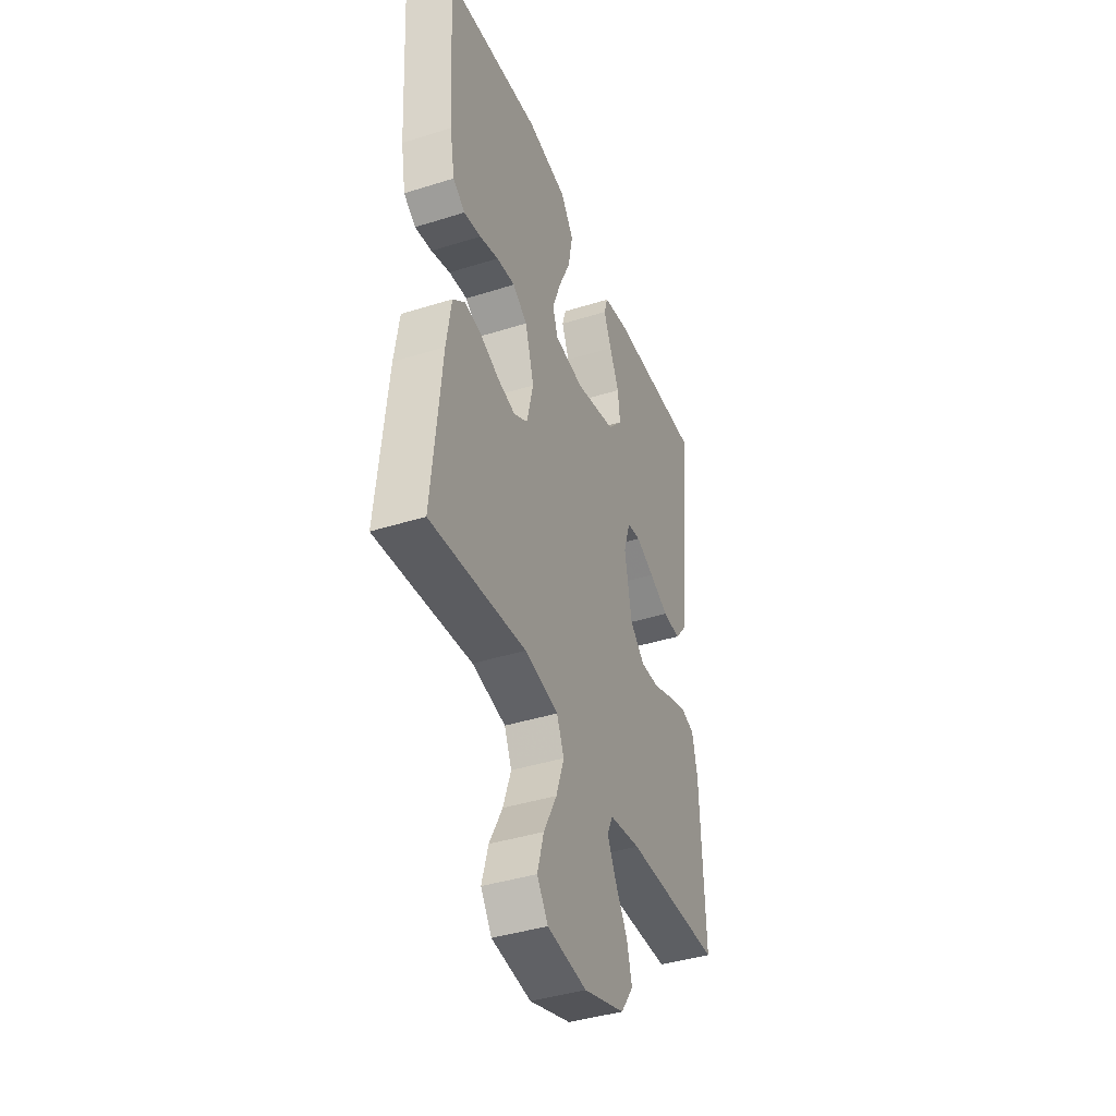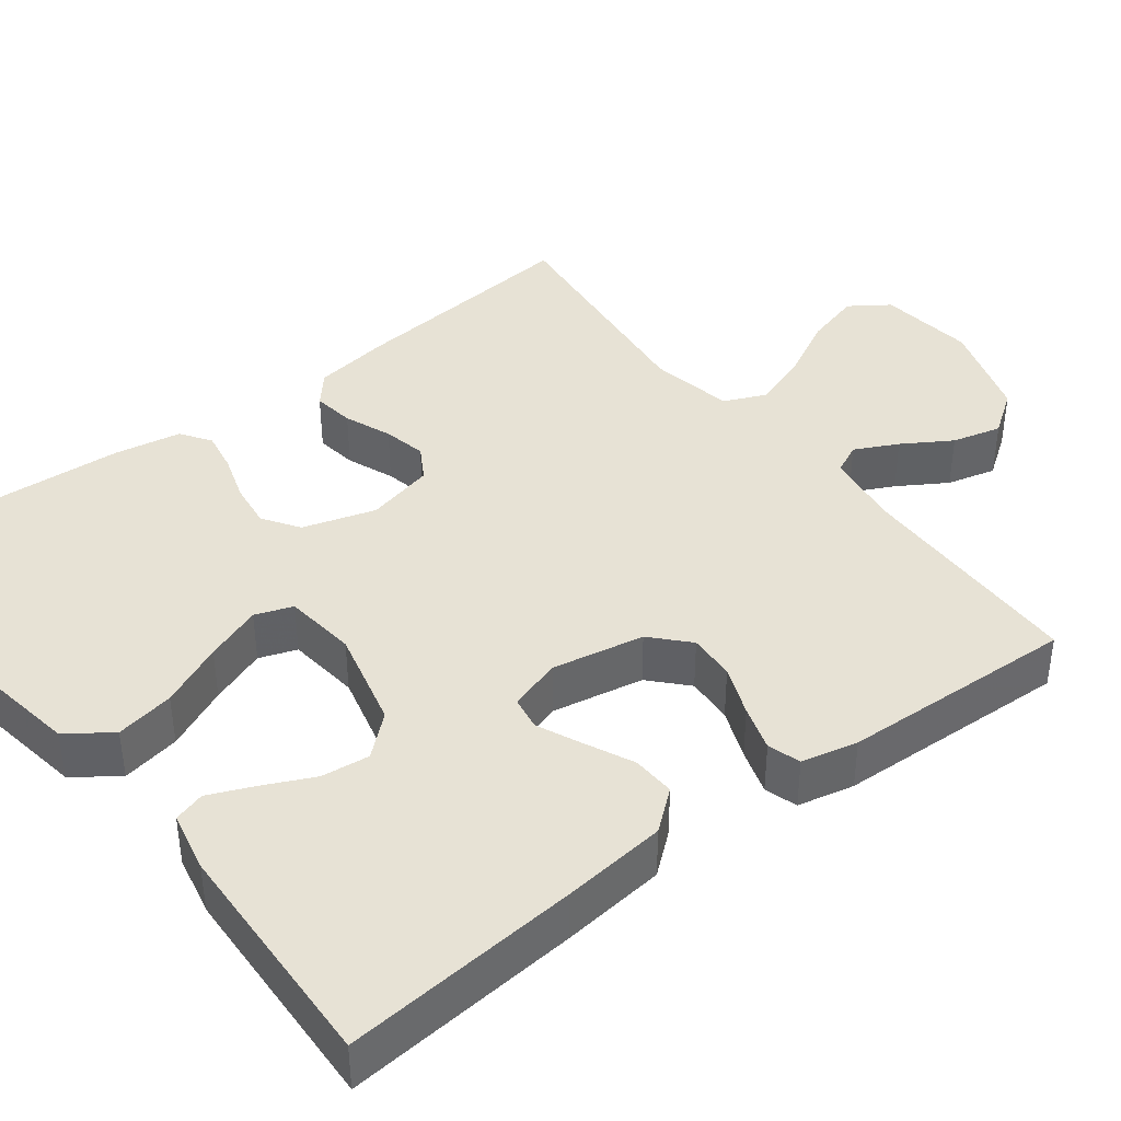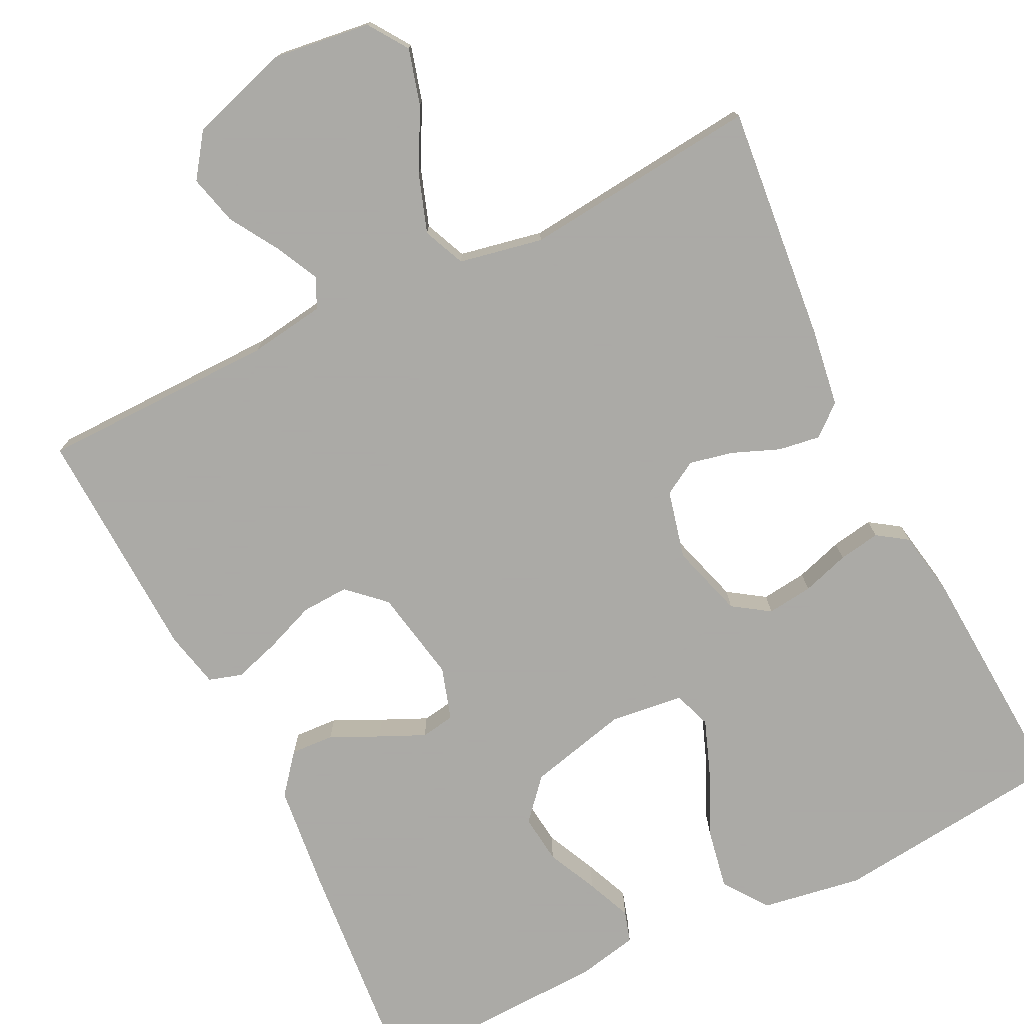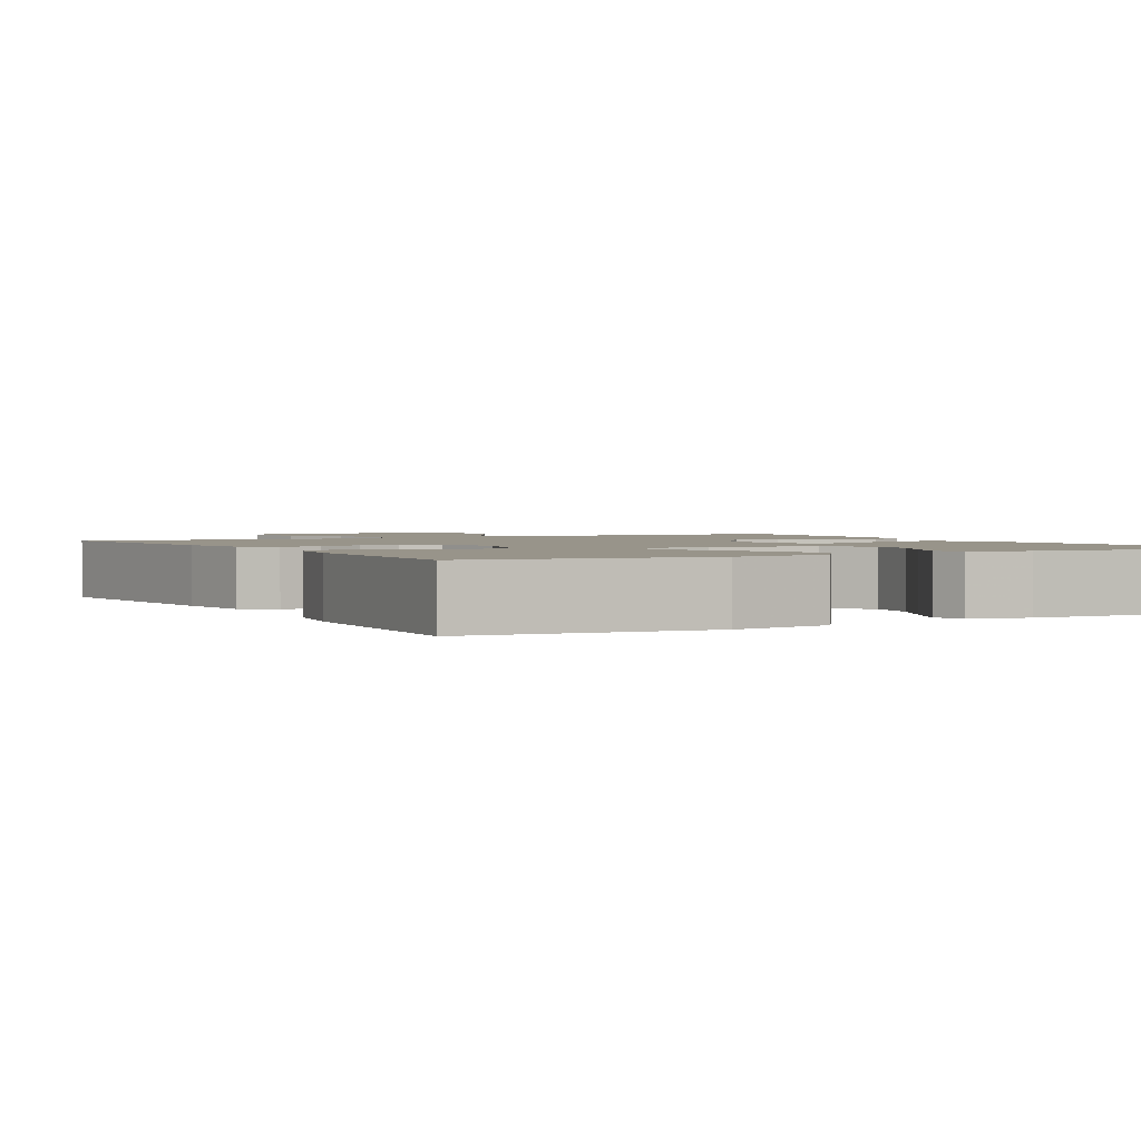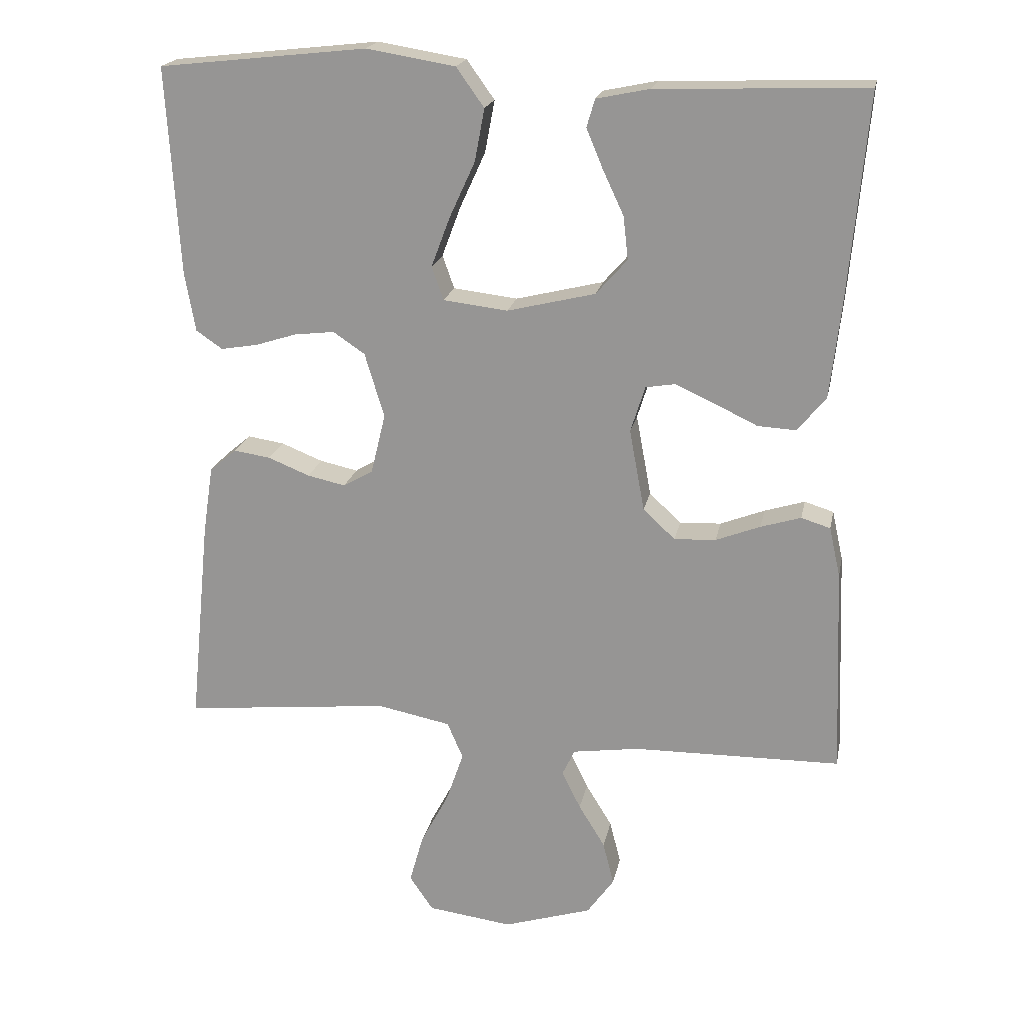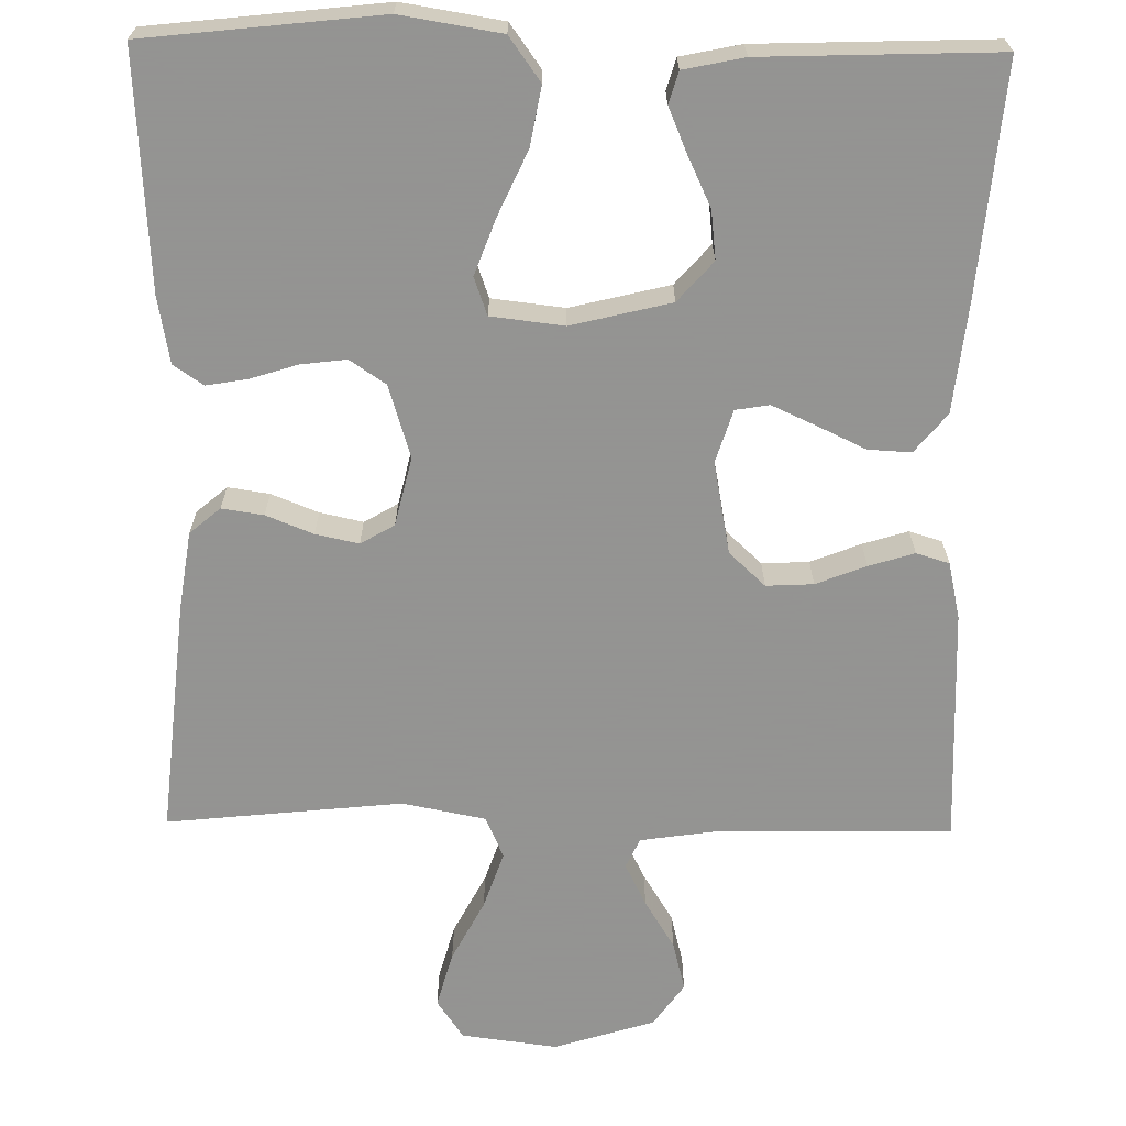
<metadata>
{"format":"obj","ext":"obj","renderer":"f3d","projection":"perspective","resolution":1024,"background":"white","views":[{"elev":-40.7,"azim":-68.9,"up":"+Z"},{"elev":40.5,"azim":52.7,"up":"+Y"},{"elev":-75.7,"azim":-153.7,"up":"+Y"},{"elev":1.8,"azim":-29.0,"up":"+Y"},{"elev":20.0,"azim":11.2,"up":"+Z"},{"elev":-66.9,"azim":-0.8,"up":"+Y"}]}
</metadata>
<code>
v -0.5 0.07 -0.5
v -0.47 0.07 -0.2
v -0.455 0.07 -0.101
v -0.416 0.07 -0.068
v -0.363 0.07 -0.076
v -0.303 0.07 -0.1
v -0.248 0.07 -0.112
v -0.205 0.07 -0.087
v -0.184 0.07 0
v -0.212 0.07 0.093
v -0.258 0.07 0.124
v -0.316 0.07 0.117
v -0.376 0.07 0.098
v -0.429 0.07 0.089
v -0.467 0.07 0.115
v -0.482 0.07 0.2
v -0.5 0.07 0.5
v -0.2 0.07 0.533
v -0.072 0.07 0.512
v -0.032 0.07 0.456
v -0.046 0.07 0.381
v -0.083 0.07 0.3
v -0.11 0.07 0.228
v -0.093 0.07 0.18
v 0 0.07 0.169
v 0.127 0.07 0.2
v 0.172 0.07 0.251
v 0.165 0.07 0.313
v 0.135 0.07 0.377
v 0.111 0.07 0.434
v 0.123 0.07 0.474
v 0.2 0.07 0.49
v 0.5 0.07 0.5
v 0.473 0.07 0.2
v 0.458 0.07 0.066
v 0.417 0.07 0.016
v 0.362 0.07 0.019
v 0.301 0.07 0.048
v 0.244 0.07 0.074
v 0.201 0.07 0.067
v 0.18 0.07 0
v 0.202 0.07 -0.118
v 0.248 0.07 -0.161
v 0.308 0.07 -0.158
v 0.372 0.07 -0.133
v 0.43 0.07 -0.115
v 0.472 0.07 -0.128
v 0.488 0.07 -0.2
v 0.5 0.07 -0.5
v 0.2 0.07 -0.504
v 0.104 0.07 -0.518
v 0.086 0.07 -0.556
v 0.113 0.07 -0.611
v 0.151 0.07 -0.673
v 0.167 0.07 -0.736
v 0.128 0.07 -0.791
v 0 0.07 -0.831
v -0.123 0.07 -0.815
v -0.157 0.07 -0.765
v -0.137 0.07 -0.694
v -0.096 0.07 -0.616
v -0.071 0.07 -0.543
v -0.094 0.07 -0.49
v -0.2 0.07 -0.469
v -0.5 0 -0.5
v -0.47 0 -0.2
v -0.455 0 -0.101
v -0.416 0 -0.068
v -0.363 0 -0.076
v -0.303 0 -0.1
v -0.248 0 -0.112
v -0.205 0 -0.087
v -0.184 0 0
v -0.212 0 0.093
v -0.258 0 0.124
v -0.316 0 0.117
v -0.376 0 0.098
v -0.429 0 0.089
v -0.467 0 0.115
v -0.482 0 0.2
v -0.5 0 0.5
v -0.2 0 0.533
v -0.072 0 0.512
v -0.032 0 0.456
v -0.046 0 0.381
v -0.083 0 0.3
v -0.11 0 0.228
v -0.093 0 0.18
v 0 0 0.169
v 0.127 0 0.2
v 0.172 0 0.251
v 0.165 0 0.313
v 0.135 0 0.377
v 0.111 0 0.434
v 0.123 0 0.474
v 0.2 0 0.49
v 0.5 0 0.5
v 0.473 0 0.2
v 0.458 0 0.066
v 0.417 0 0.016
v 0.362 0 0.019
v 0.301 0 0.048
v 0.244 0 0.074
v 0.201 0 0.067
v 0.18 0 0
v 0.202 0 -0.118
v 0.248 0 -0.161
v 0.308 0 -0.158
v 0.372 0 -0.133
v 0.43 0 -0.115
v 0.472 0 -0.128
v 0.488 0 -0.2
v 0.5 0 -0.5
v 0.2 0 -0.504
v 0.104 0 -0.518
v 0.086 0 -0.556
v 0.113 0 -0.611
v 0.151 0 -0.673
v 0.167 0 -0.736
v 0.128 0 -0.791
v 0 0 -0.831
v -0.123 0 -0.815
v -0.157 0 -0.765
v -0.137 0 -0.694
v -0.096 0 -0.616
v -0.071 0 -0.543
v -0.094 0 -0.49
v -0.2 0 -0.469
f 58 59 60 61
f 58 61 62
f 57 58 62
f 56 57 62
f 53 54 55 56
f 52 53 56 62
f 51 52 62 63
f 47 48 49 50
f 44 45 46 47
f 44 47 50 51
f 35 36 37 38
f 35 38 39
f 34 35 39
f 33 34 39 40
f 28 29 30 31
f 28 31 32 33
f 19 20 21 22
f 19 22 23
f 18 19 23
f 17 18 23
f 16 17 23 24
f 12 13 14 15
f 11 12 15 16
f 3 4 5 6
f 3 6 7
f 64 1 2 3
f 64 3 7
f 63 64 7 8
f 43 44 51 63
f 42 43 63 8
f 41 42 8 9
f 40 41 9 10
f 27 28 33 40
f 26 27 40
f 25 26 40 10
f 11 16 24 25
f 10 11 25
f 125 124 123 122
f 126 125 122
f 126 122 121
f 126 121 120
f 120 119 118 117
f 126 120 117 116
f 127 126 116 115
f 114 113 112 111
f 111 110 109 108
f 115 114 111 108
f 102 101 100 99
f 103 102 99
f 103 99 98
f 104 103 98 97
f 95 94 93 92
f 97 96 95 92
f 86 85 84 83
f 87 86 83
f 87 83 82
f 87 82 81
f 88 87 81 80
f 79 78 77 76
f 80 79 76 75
f 70 69 68 67
f 71 70 67
f 67 66 65 128
f 71 67 128
f 72 71 128 127
f 127 115 108 107
f 72 127 107 106
f 73 72 106 105
f 74 73 105 104
f 104 97 92 91
f 104 91 90
f 74 104 90 89
f 89 88 80 75
f 89 75 74
f 1 65 66 2
f 2 66 67 3
f 3 67 68 4
f 4 68 69 5
f 5 69 70 6
f 6 70 71 7
f 7 71 72 8
f 8 72 73 9
f 9 73 74 10
f 10 74 75 11
f 11 75 76 12
f 12 76 77 13
f 13 77 78 14
f 14 78 79 15
f 15 79 80 16
f 16 80 81 17
f 17 81 82 18
f 18 82 83 19
f 19 83 84 20
f 20 84 85 21
f 21 85 86 22
f 22 86 87 23
f 23 87 88 24
f 24 88 89 25
f 25 89 90 26
f 26 90 91 27
f 27 91 92 28
f 28 92 93 29
f 29 93 94 30
f 30 94 95 31
f 31 95 96 32
f 32 96 97 33
f 33 97 98 34
f 34 98 99 35
f 35 99 100 36
f 36 100 101 37
f 37 101 102 38
f 38 102 103 39
f 39 103 104 40
f 40 104 105 41
f 41 105 106 42
f 42 106 107 43
f 43 107 108 44
f 44 108 109 45
f 45 109 110 46
f 46 110 111 47
f 47 111 112 48
f 48 112 113 49
f 49 113 114 50
f 50 114 115 51
f 51 115 116 52
f 52 116 117 53
f 53 117 118 54
f 54 118 119 55
f 55 119 120 56
f 56 120 121 57
f 57 121 122 58
f 58 122 123 59
f 59 123 124 60
f 60 124 125 61
f 61 125 126 62
f 62 126 127 63
f 63 127 128 64
f 64 128 65 1

</code>
